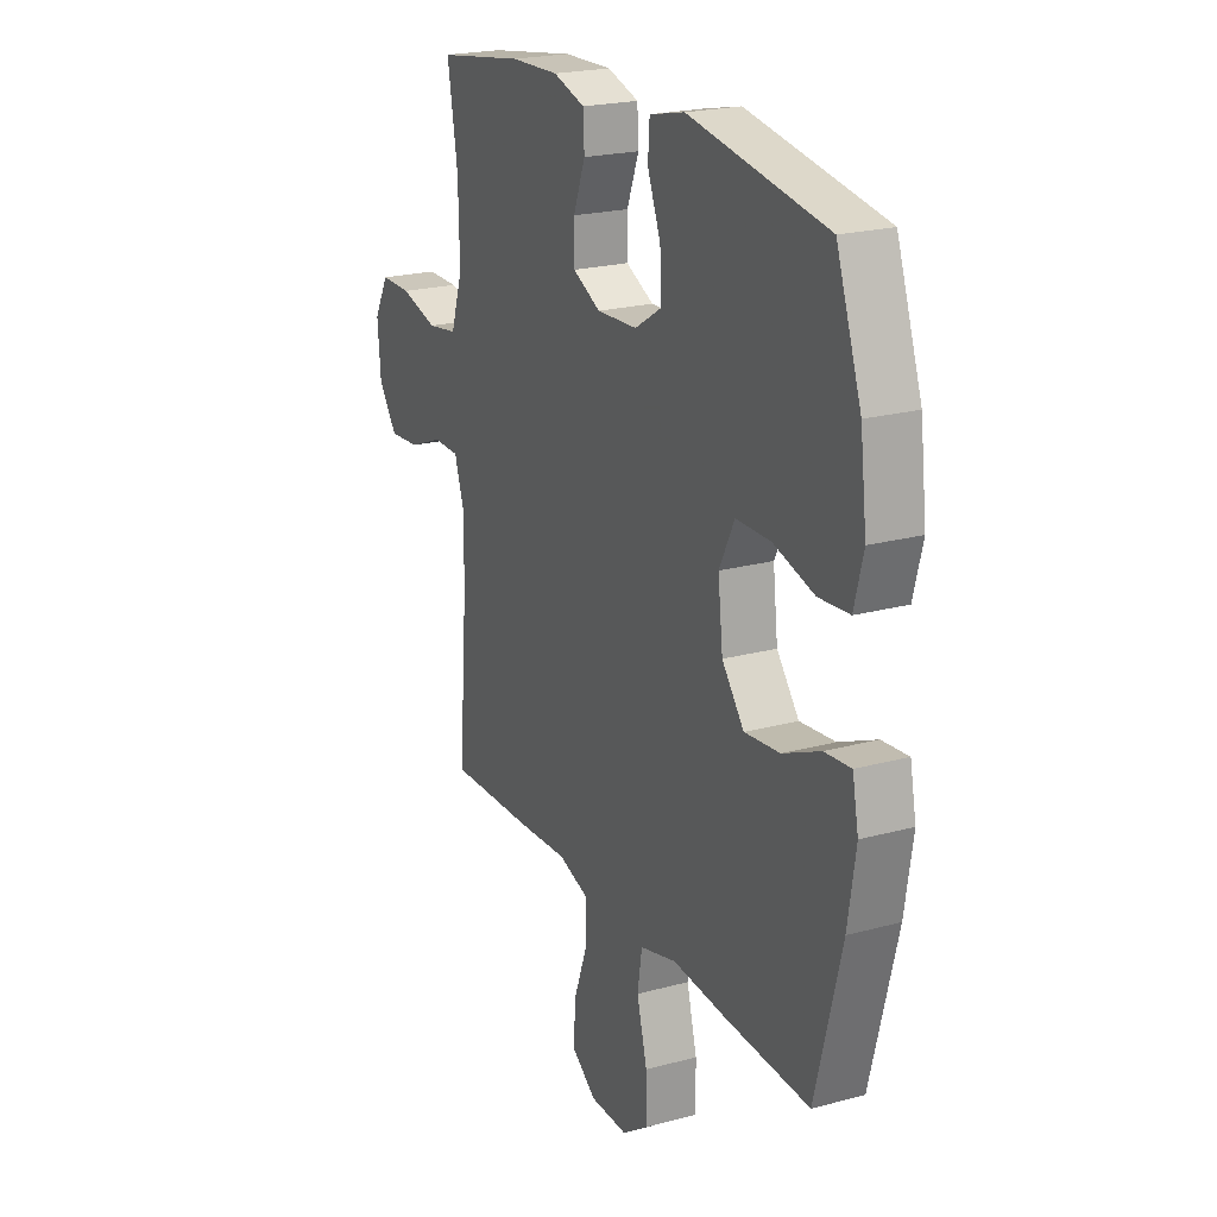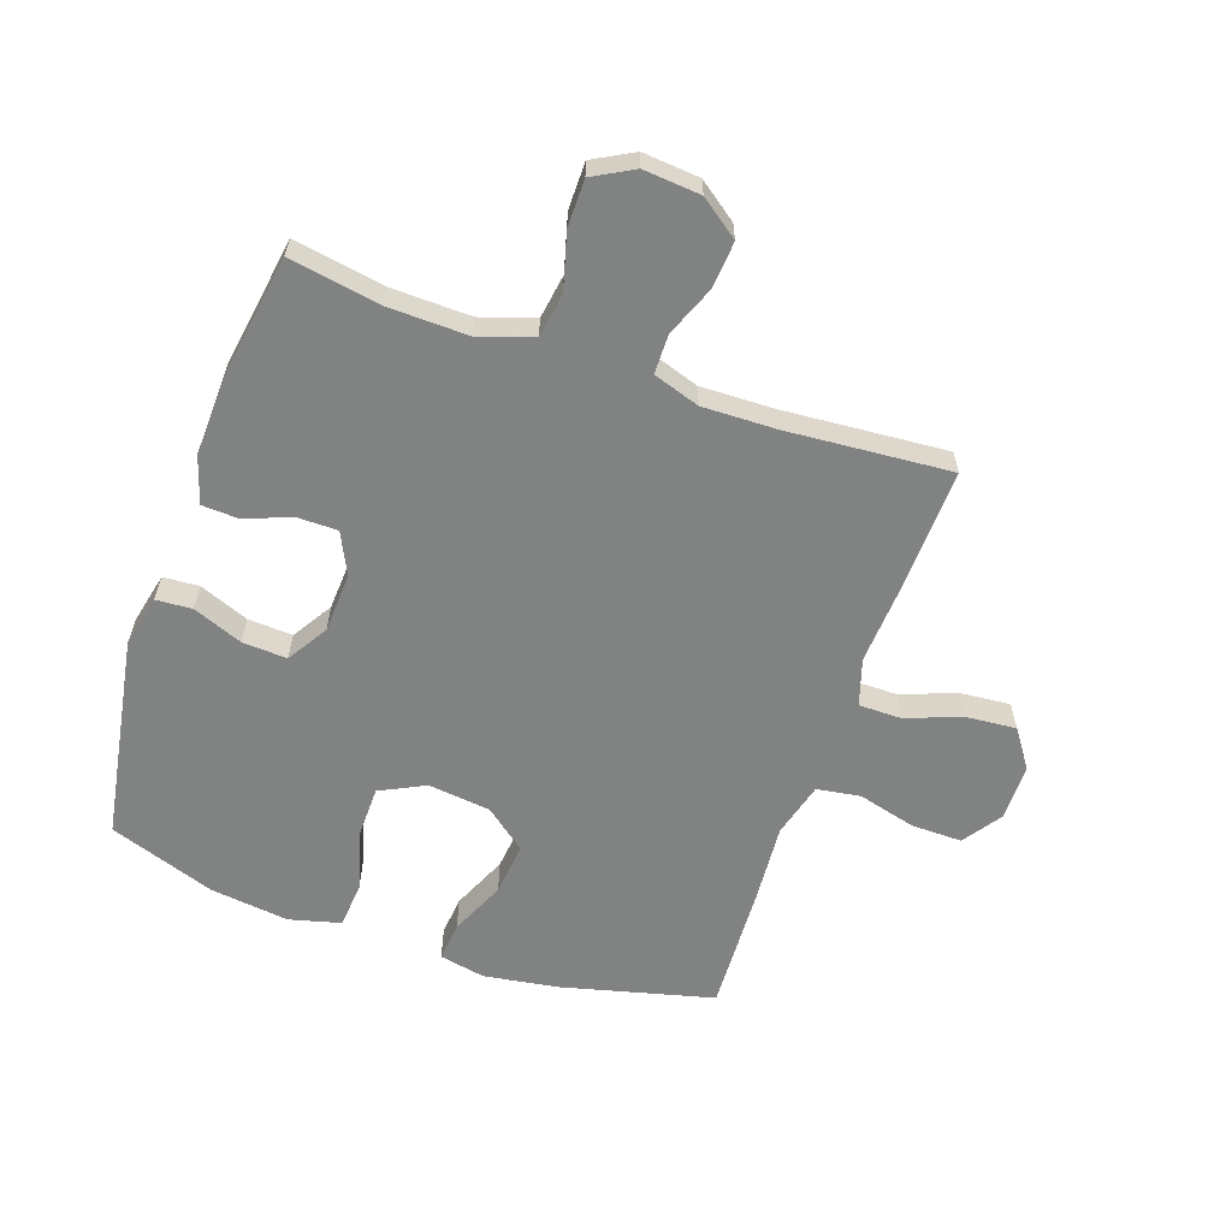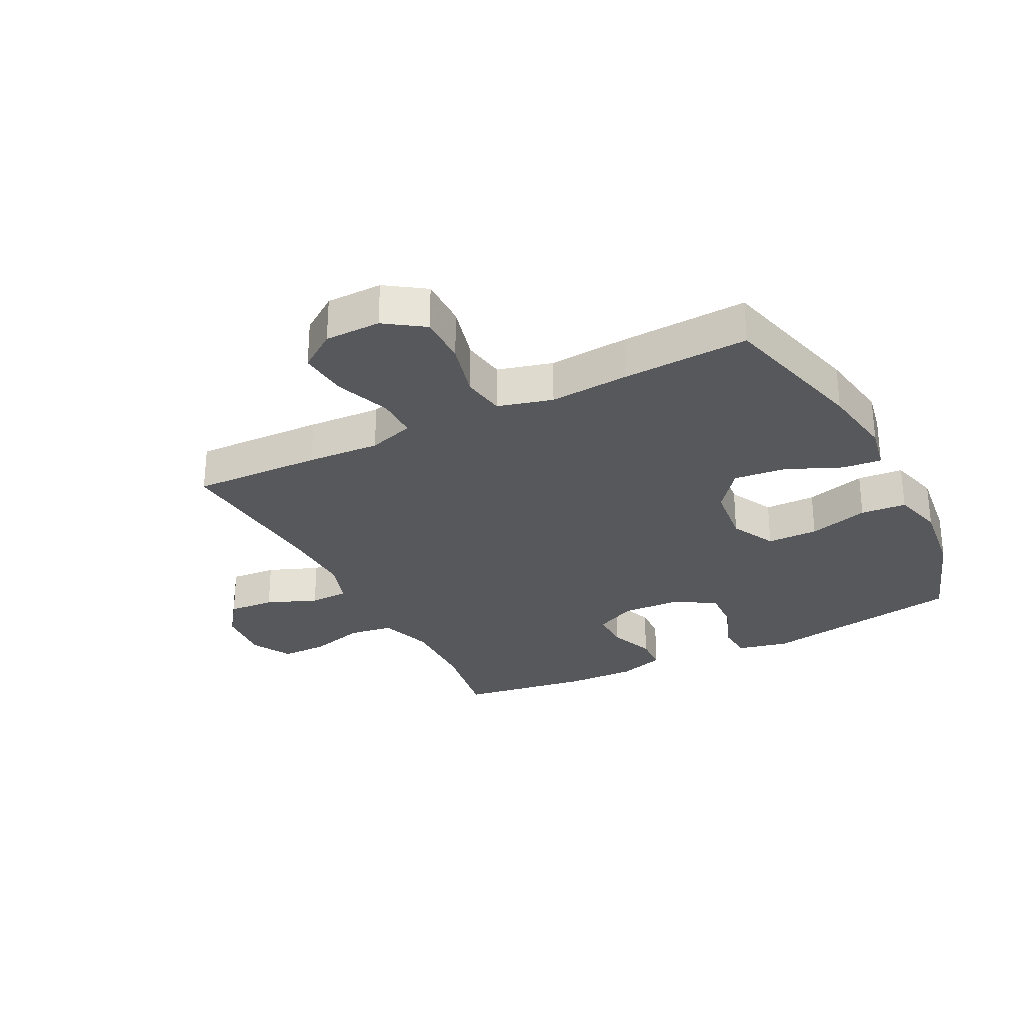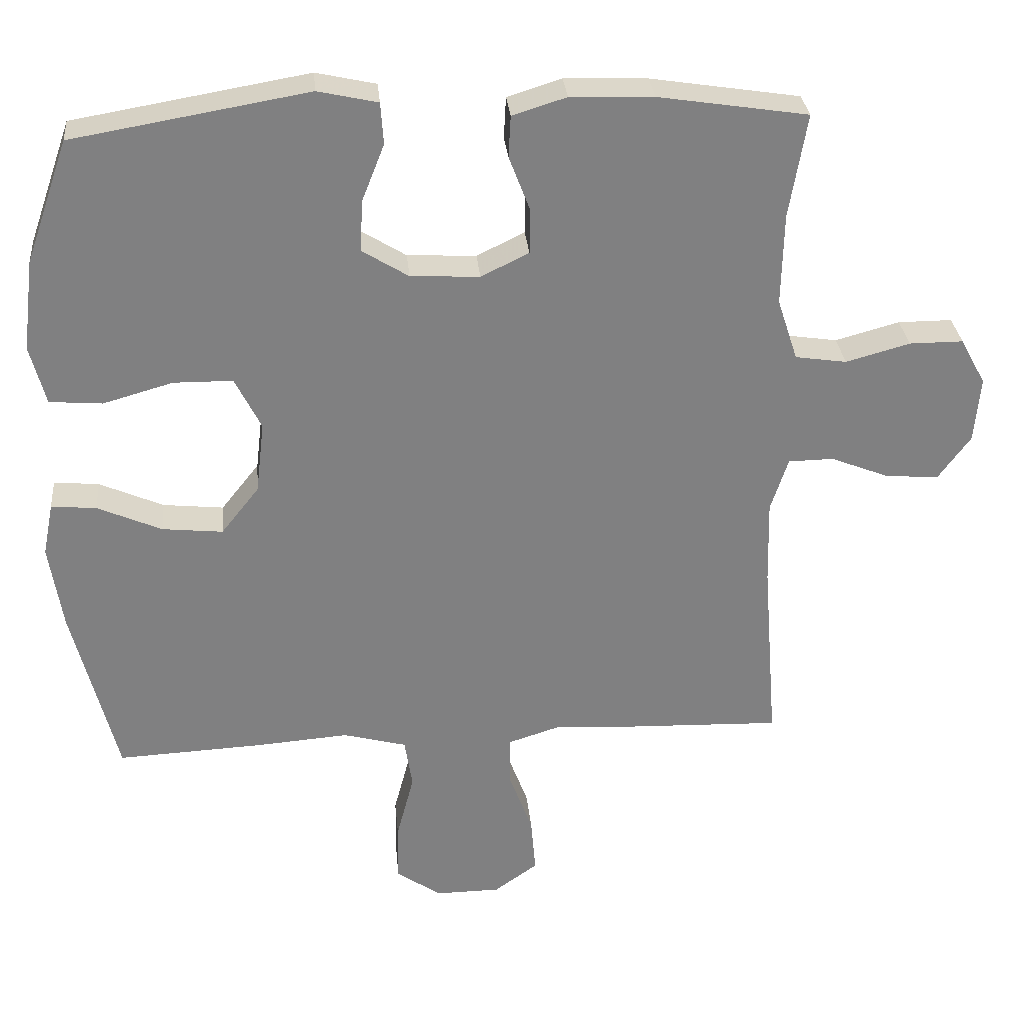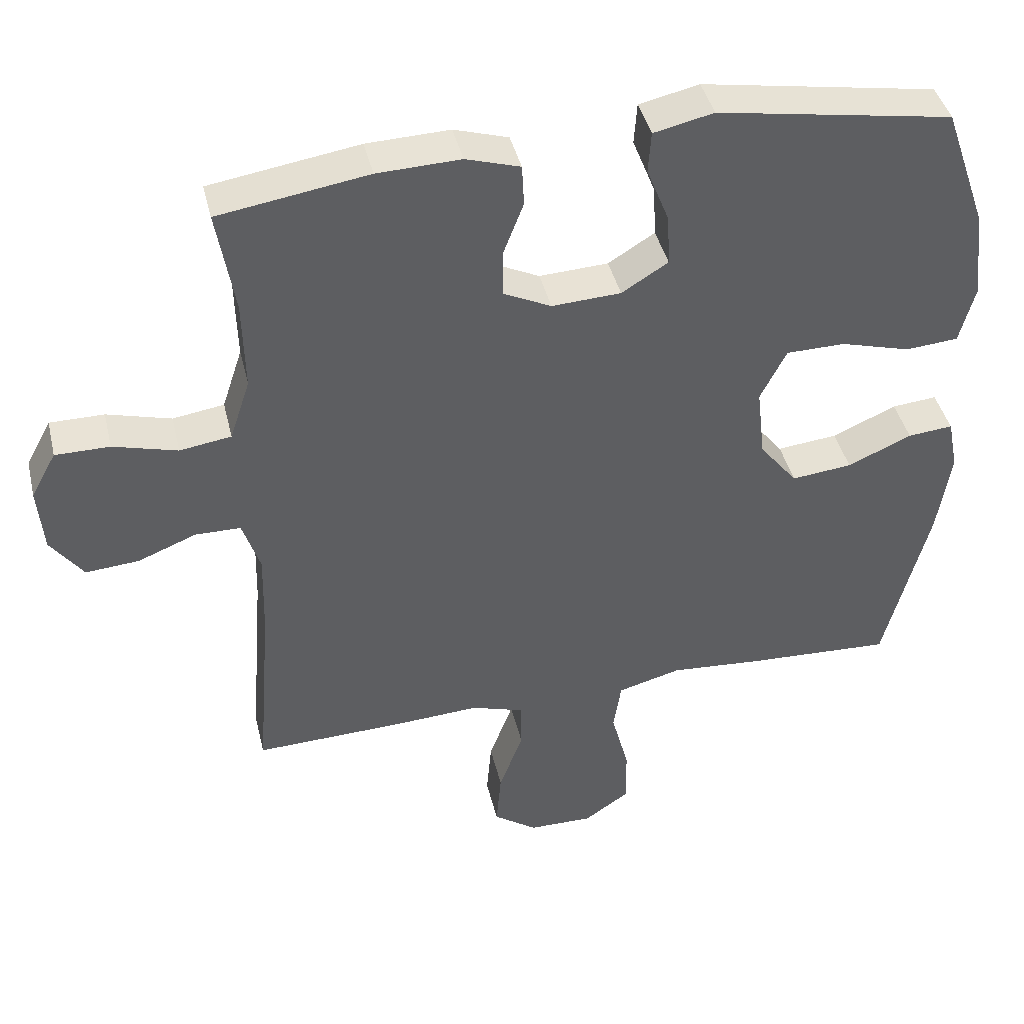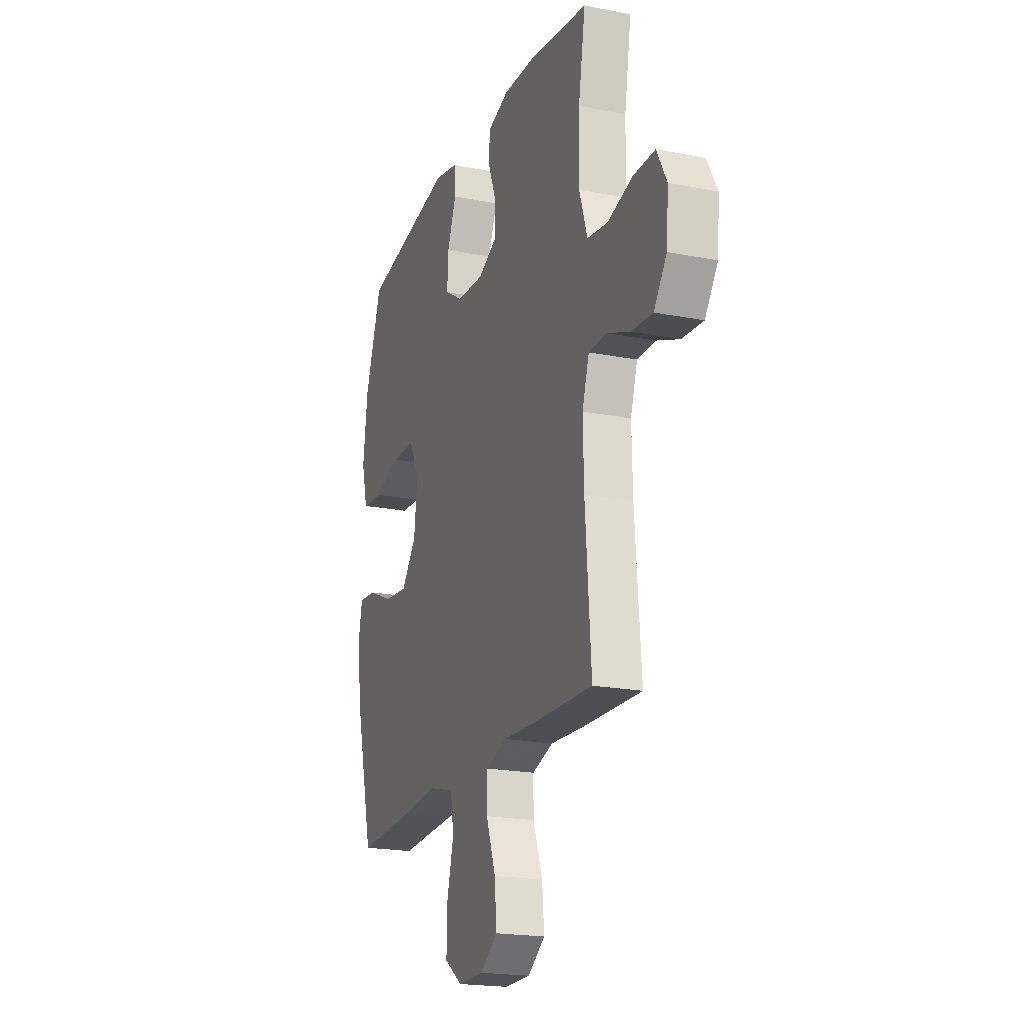
<metadata>
{"format":"obj","ext":"obj","renderer":"f3d","projection":"perspective","resolution":1024,"background":"white","views":[{"elev":21.7,"azim":-115.5,"up":"+Z"},{"elev":-60.6,"azim":70.8,"up":"+Y"},{"elev":-28.7,"azim":-152.9,"up":"+Y"},{"elev":30.2,"azim":-5.3,"up":"+Z"},{"elev":42.1,"azim":166.7,"up":"+Z"},{"elev":-20.2,"azim":70.3,"up":"+Z"}]}
</metadata>
<code>
v 0.5 0.07 -0.5
v 0.287 0.07 -0.493
v 0.167 0.07 -0.486
v 0.091 0.07 -0.51
v 0.091 0.07 -0.579
v 0.125 0.07 -0.671
v 0.132 0.07 -0.752
v 0.07 0.07 -0.796
v -0.022 0.07 -0.797
v -0.086 0.07 -0.753
v -0.085 0.07 -0.67
v -0.06 0.07 -0.575
v -0.071 0.07 -0.504
v -0.161 0.07 -0.48
v -0.293 0.07 -0.49
v -0.5 0.07 -0.5
v -0.563 0.07 -0.252
v -0.582 0.07 -0.13
v -0.567 0.07 -0.055
v -0.503 0.07 -0.061
v -0.412 0.07 -0.101
v -0.326 0.07 -0.11
v -0.272 0.07 -0.042
v -0.26 0.07 0.06
v -0.297 0.07 0.134
v -0.381 0.07 0.135
v -0.48 0.07 0.107
v -0.555 0.07 0.113
v -0.577 0.07 0.197
v -0.561 0.07 0.326
v -0.5 0.07 0.5
v -0.166 0.07 0.557
v -0.081 0.07 0.538
v -0.077 0.07 0.479
v -0.109 0.07 0.398
v -0.113 0.07 0.325
v -0.047 0.07 0.284
v 0.051 0.07 0.279
v 0.119 0.07 0.312
v 0.119 0.07 0.378
v 0.09 0.07 0.454
v 0.093 0.07 0.513
v 0.17 0.07 0.537
v 0.288 0.07 0.533
v 0.5 0.07 0.5
v 0.475 0.07 0.352
v 0.472 0.07 0.222
v 0.501 0.07 0.134
v 0.574 0.07 0.123
v 0.665 0.07 0.148
v 0.742 0.07 0.148
v 0.778 0.07 0.082
v 0.77 0.07 -0.011
v 0.724 0.07 -0.074
v 0.648 0.07 -0.068
v 0.565 0.07 -0.035
v 0.501 0.07 -0.036
v 0.476 0.07 -0.112
v 0.479 0.07 -0.232
v 0.5 0 -0.5
v 0.287 0 -0.493
v 0.167 0 -0.486
v 0.091 0 -0.51
v 0.091 0 -0.579
v 0.125 0 -0.671
v 0.132 0 -0.752
v 0.07 0 -0.796
v -0.022 0 -0.797
v -0.086 0 -0.753
v -0.085 0 -0.67
v -0.06 0 -0.575
v -0.071 0 -0.504
v -0.161 0 -0.48
v -0.293 0 -0.49
v -0.5 0 -0.5
v -0.563 0 -0.252
v -0.582 0 -0.13
v -0.567 0 -0.055
v -0.503 0 -0.061
v -0.412 0 -0.101
v -0.326 0 -0.11
v -0.272 0 -0.042
v -0.26 0 0.06
v -0.297 0 0.134
v -0.381 0 0.135
v -0.48 0 0.107
v -0.555 0 0.113
v -0.577 0 0.197
v -0.561 0 0.326
v -0.5 0 0.5
v -0.166 0 0.557
v -0.081 0 0.538
v -0.077 0 0.479
v -0.109 0 0.398
v -0.113 0 0.325
v -0.047 0 0.284
v 0.051 0 0.279
v 0.119 0 0.312
v 0.119 0 0.378
v 0.09 0 0.454
v 0.093 0 0.513
v 0.17 0 0.537
v 0.288 0 0.533
v 0.5 0 0.5
v 0.475 0 0.352
v 0.472 0 0.222
v 0.501 0 0.134
v 0.574 0 0.123
v 0.665 0 0.148
v 0.742 0 0.148
v 0.778 0 0.082
v 0.77 0 -0.011
v 0.724 0 -0.074
v 0.648 0 -0.068
v 0.565 0 -0.035
v 0.501 0 -0.036
v 0.476 0 -0.112
v 0.479 0 -0.232
f 54 55 56
f 53 54 56
f 52 53 56
f 51 52 56
f 50 51 56
f 49 50 56
f 48 49 56 57
f 47 48 57 58
f 44 45 46
f 43 44 46
f 42 43 46
f 41 42 46
f 40 41 46
f 39 40 46 47
f 38 39 47 58
f 33 34 35
f 32 33 35
f 31 32 35
f 30 31 35
f 29 30 35
f 28 29 35
f 27 28 35
f 26 27 35
f 25 26 35 36
f 24 25 36 37
f 19 20 21
f 18 19 21
f 17 18 21
f 16 17 21
f 15 16 21
f 14 15 21
f 13 14 21 22
f 10 11 12
f 9 10 12
f 8 9 12
f 7 8 12
f 6 7 12
f 5 6 12
f 4 5 12 13
f 13 22 23
f 4 13 23
f 3 4 23
f 24 37 38
f 23 24 38
f 3 23 38
f 2 3 38
f 1 2 38
f 59 1 38
f 38 58 59
f 115 114 113
f 115 113 112
f 115 112 111
f 115 111 110
f 115 110 109
f 115 109 108
f 116 115 108 107
f 117 116 107 106
f 105 104 103
f 105 103 102
f 105 102 101
f 105 101 100
f 105 100 99
f 106 105 99 98
f 117 106 98 97
f 94 93 92
f 94 92 91
f 94 91 90
f 94 90 89
f 94 89 88
f 94 88 87
f 94 87 86
f 94 86 85
f 95 94 85 84
f 96 95 84 83
f 80 79 78
f 80 78 77
f 80 77 76
f 80 76 75
f 80 75 74
f 80 74 73
f 81 80 73 72
f 71 70 69
f 71 69 68
f 71 68 67
f 71 67 66
f 71 66 65
f 71 65 64
f 72 71 64 63
f 82 81 72
f 82 72 63
f 82 63 62
f 97 96 83
f 97 83 82
f 97 82 62
f 97 62 61
f 97 61 60
f 97 60 118
f 118 117 97
f 1 60 61 2
f 2 61 62 3
f 3 62 63 4
f 4 63 64 5
f 5 64 65 6
f 6 65 66 7
f 7 66 67 8
f 8 67 68 9
f 9 68 69 10
f 10 69 70 11
f 11 70 71 12
f 12 71 72 13
f 13 72 73 14
f 14 73 74 15
f 15 74 75 16
f 16 75 76 17
f 17 76 77 18
f 18 77 78 19
f 19 78 79 20
f 20 79 80 21
f 21 80 81 22
f 22 81 82 23
f 23 82 83 24
f 24 83 84 25
f 25 84 85 26
f 26 85 86 27
f 27 86 87 28
f 28 87 88 29
f 29 88 89 30
f 30 89 90 31
f 31 90 91 32
f 32 91 92 33
f 33 92 93 34
f 34 93 94 35
f 35 94 95 36
f 36 95 96 37
f 37 96 97 38
f 38 97 98 39
f 39 98 99 40
f 40 99 100 41
f 41 100 101 42
f 42 101 102 43
f 43 102 103 44
f 44 103 104 45
f 45 104 105 46
f 46 105 106 47
f 47 106 107 48
f 48 107 108 49
f 49 108 109 50
f 50 109 110 51
f 51 110 111 52
f 52 111 112 53
f 53 112 113 54
f 54 113 114 55
f 55 114 115 56
f 56 115 116 57
f 57 116 117 58
f 58 117 118 59
f 59 118 60 1

</code>
